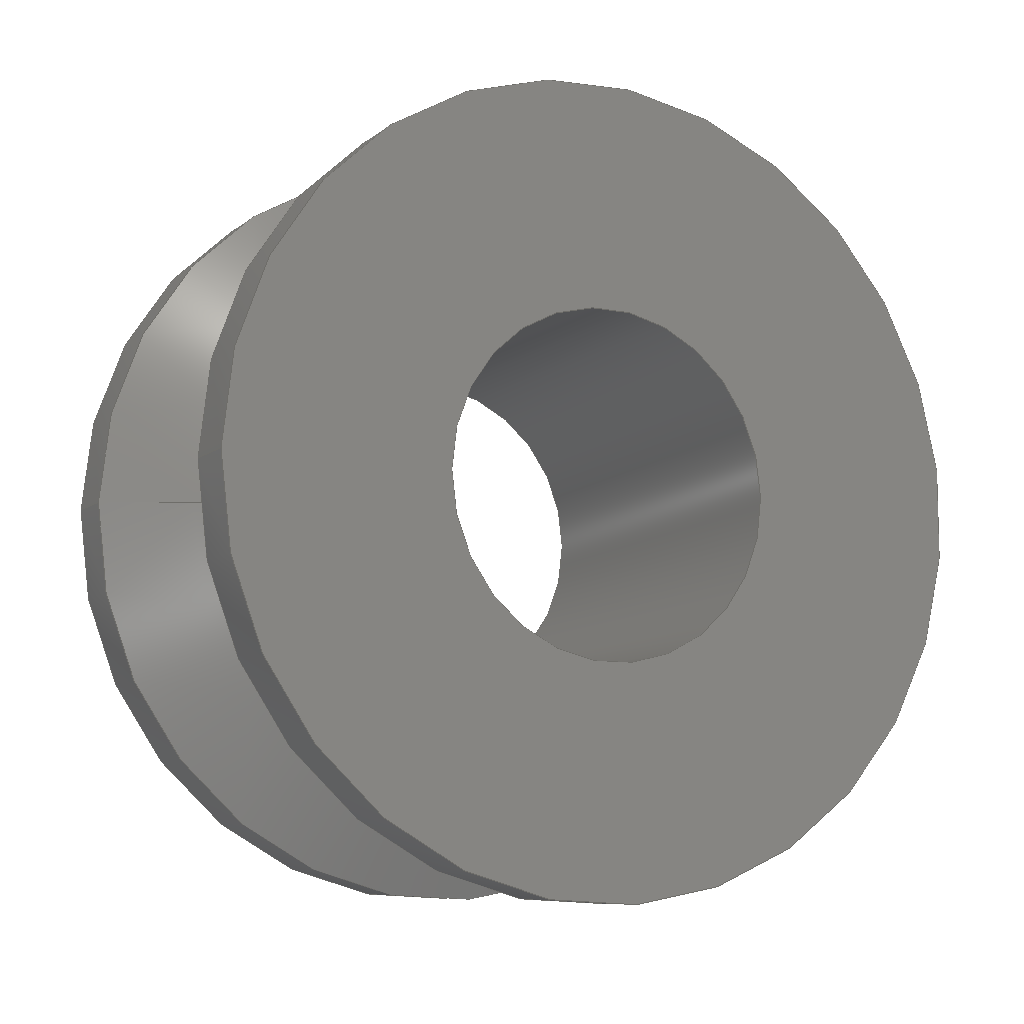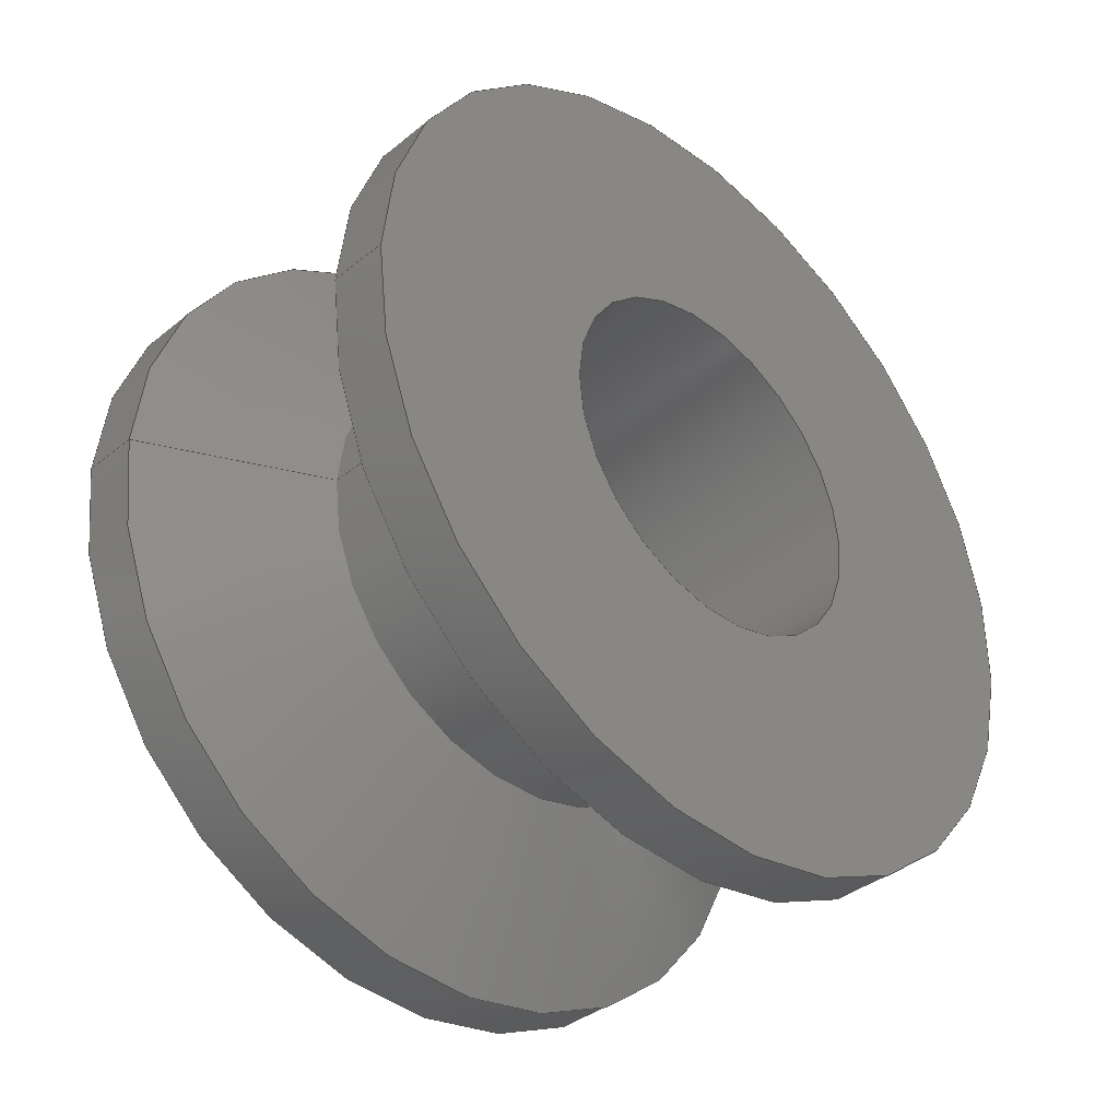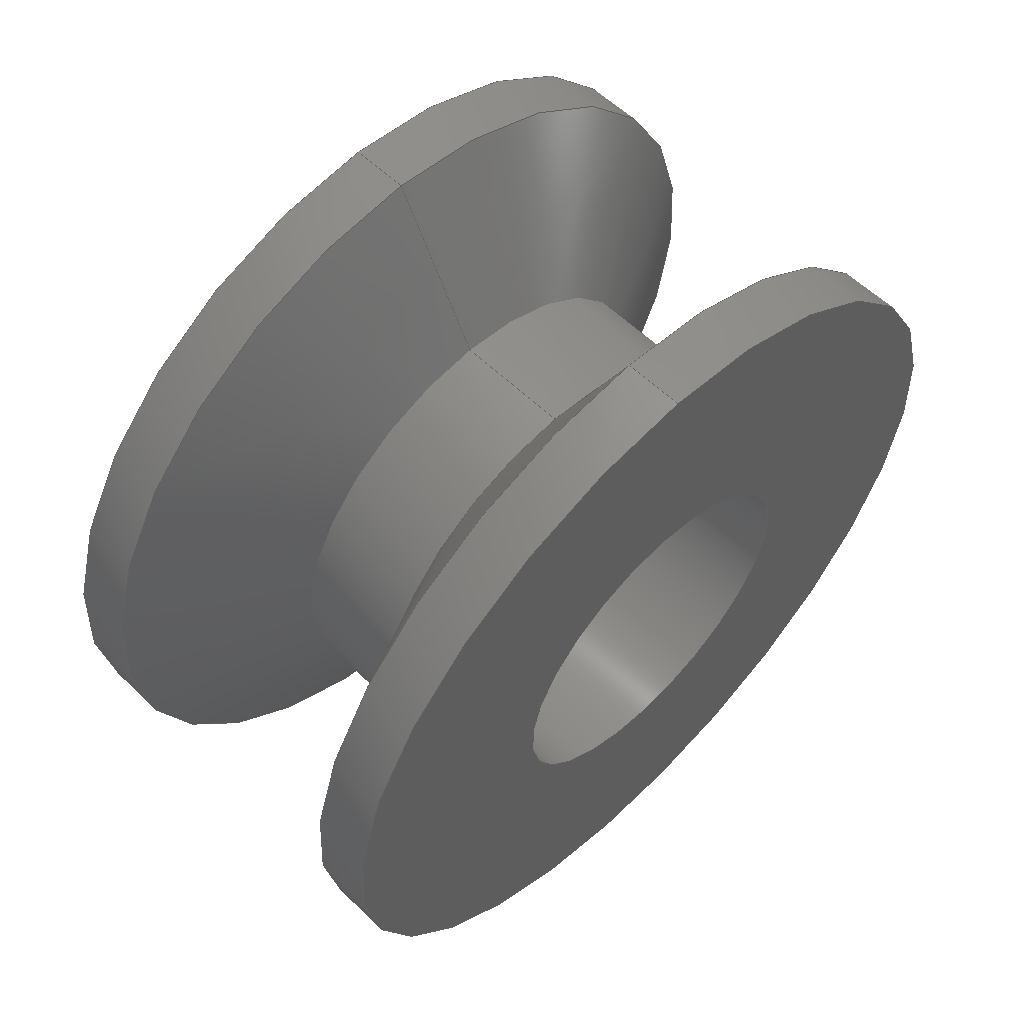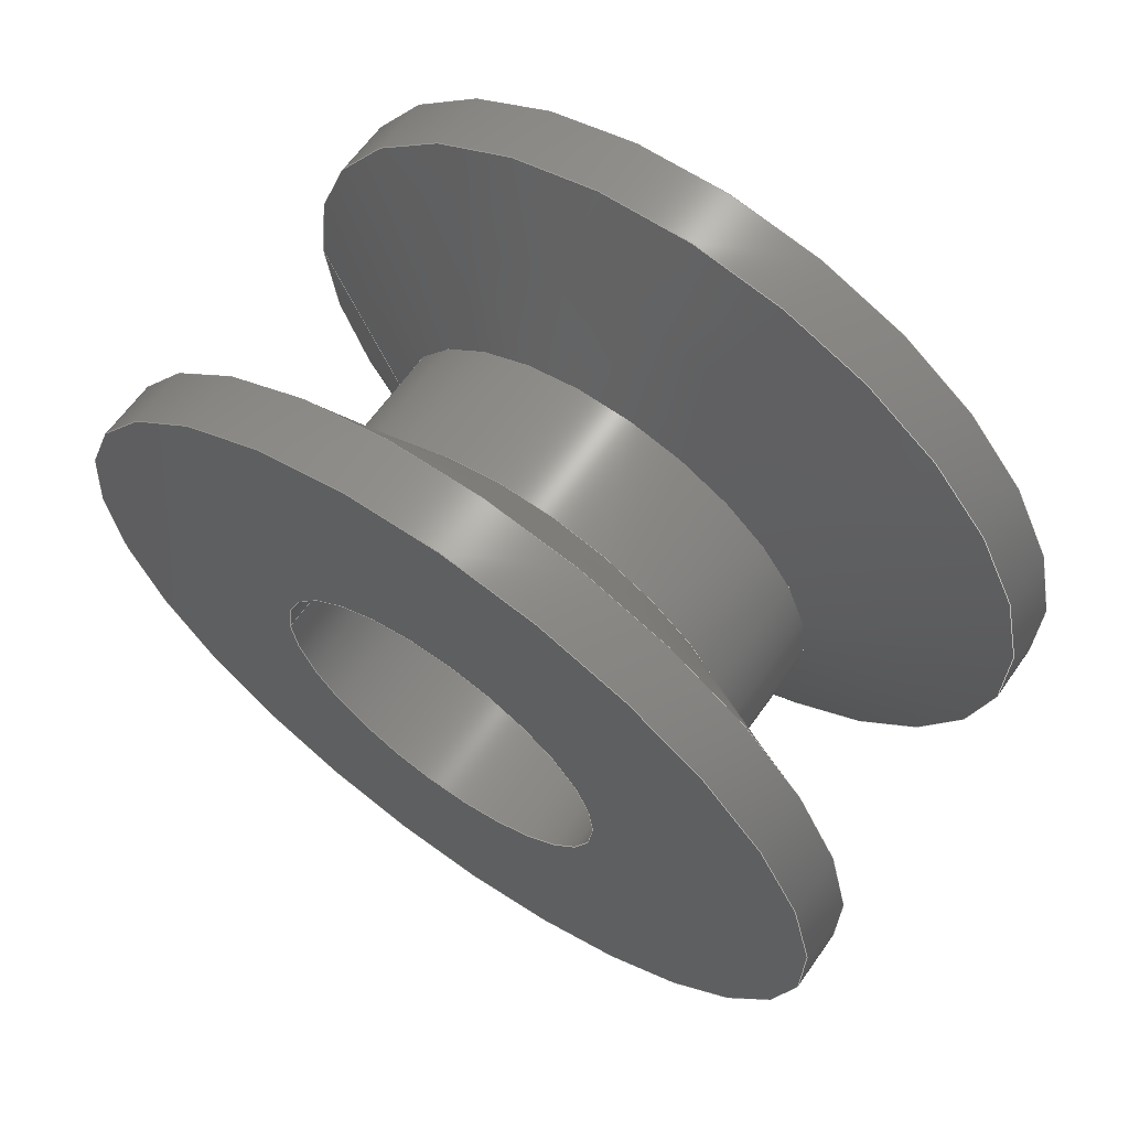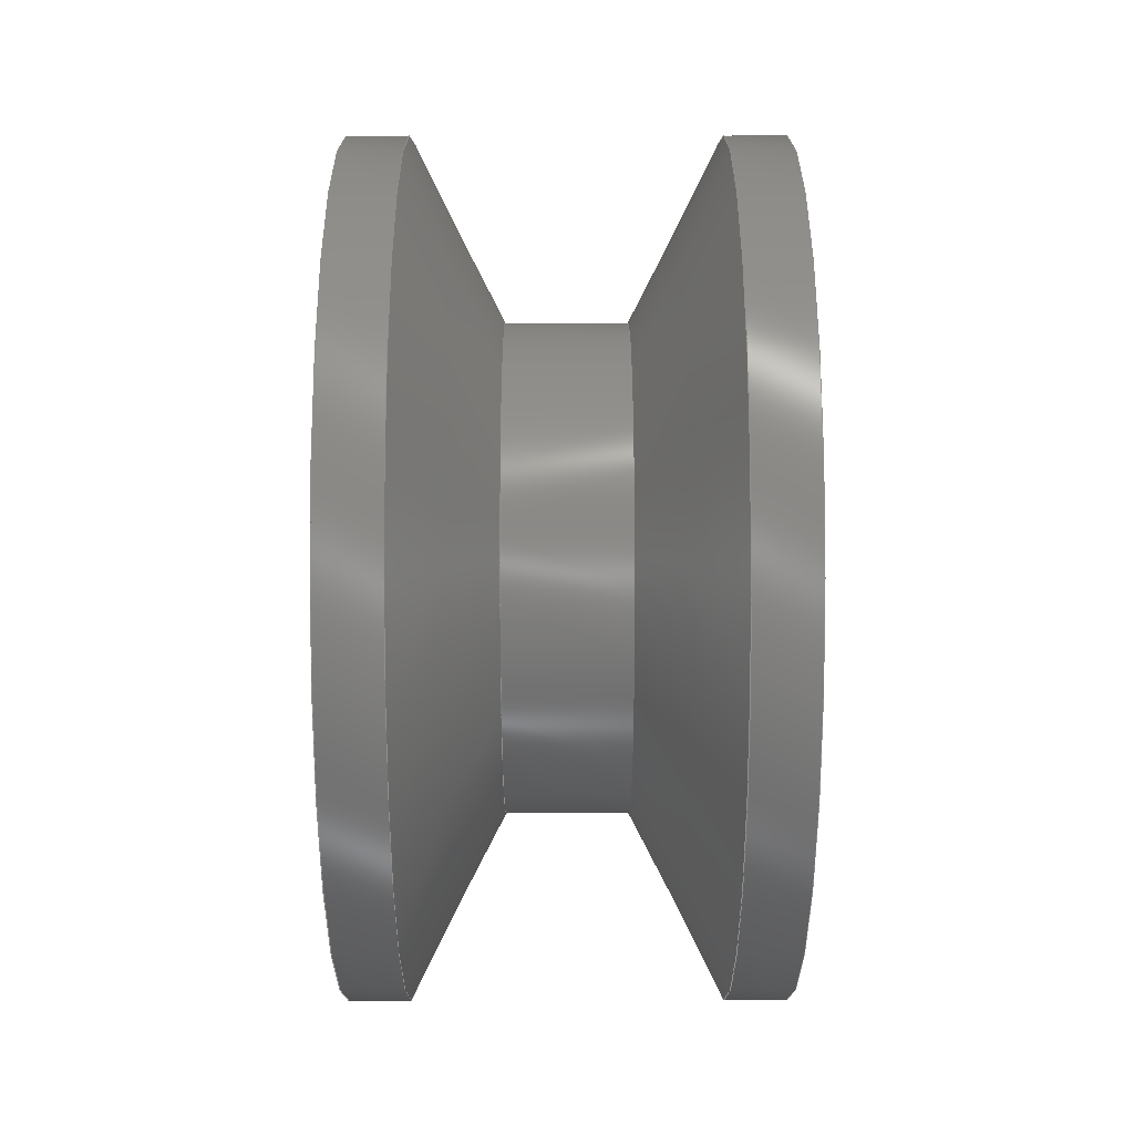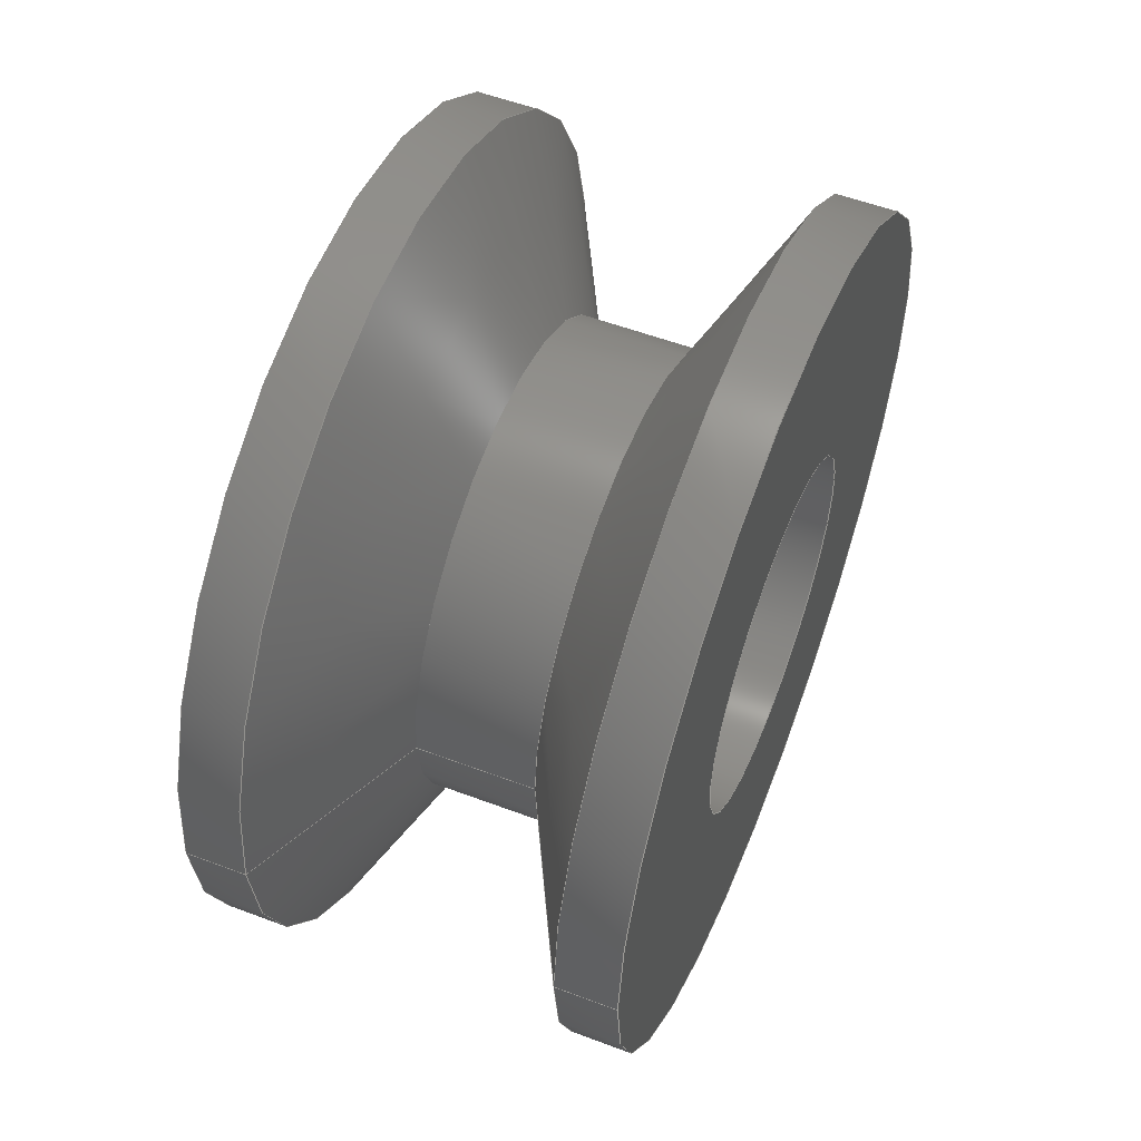
<metadata>
{"format":"step","ext":"stp","renderer":"f3d","projection":"perspective","resolution":1024,"background":"white","views":[{"elev":-8.9,"azim":-118.4,"up":"+Z"},{"elev":-37.5,"azim":-134.3,"up":"+Z"},{"elev":57.9,"azim":-135.1,"up":"+Y"},{"elev":64.9,"azim":-54.5,"up":"+Z"},{"elev":47.8,"azim":-0.1,"up":"+Z"},{"elev":55.4,"azim":-158.4,"up":"+Z"}]}
</metadata>
<code>
ISO-10303-21;
DATA;
#1=MECHANICAL_DESIGN_GEOMETRIC_PRESENTATION_REPRESENTATION('',(#4),#192);
#2=SHAPE_REPRESENTATION_RELATIONSHIP('SRR','None',#199,#3);
#3=ADVANCED_BREP_SHAPE_REPRESENTATION('',(#5),#191);
#4=STYLED_ITEM('',(#208),#5);
#5=MANIFOLD_SOLID_BREP('Solid1',#94);
#6=CONICAL_SURFACE('',#119,5.513,1.104);
#7=CONICAL_SURFACE('',#123,5.513,1.104);
#8=CYLINDRICAL_SURFACE('',#117,7);
#9=CYLINDRICAL_SURFACE('',#121,4.025);
#10=CYLINDRICAL_SURFACE('',#125,7);
#11=CYLINDRICAL_SURFACE('',#129,3.025);
#12=FACE_BOUND('',#29,.T.);
#13=FACE_BOUND('',#31,.T.);
#14=FACE_BOUND('',#33,.T.);
#15=FACE_BOUND('',#35,.T.);
#16=FACE_BOUND('',#37,.T.);
#17=FACE_BOUND('',#39,.T.);
#18=FACE_BOUND('',#41,.T.);
#19=FACE_BOUND('',#43,.T.);
#20=FACE_OUTER_BOUND('',#28,.T.);
#21=FACE_OUTER_BOUND('',#30,.T.);
#22=FACE_OUTER_BOUND('',#32,.T.);
#23=FACE_OUTER_BOUND('',#34,.T.);
#24=FACE_OUTER_BOUND('',#36,.T.);
#25=FACE_OUTER_BOUND('',#38,.T.);
#26=FACE_OUTER_BOUND('',#40,.T.);
#27=FACE_OUTER_BOUND('',#42,.T.);
#28=EDGE_LOOP('',(#68));
#29=EDGE_LOOP('',(#69));
#30=EDGE_LOOP('',(#70));
#31=EDGE_LOOP('',(#71));
#32=EDGE_LOOP('',(#72));
#33=EDGE_LOOP('',(#73));
#34=EDGE_LOOP('',(#74));
#35=EDGE_LOOP('',(#75));
#36=EDGE_LOOP('',(#76));
#37=EDGE_LOOP('',(#77));
#38=EDGE_LOOP('',(#78));
#39=EDGE_LOOP('',(#79));
#40=EDGE_LOOP('',(#80));
#41=EDGE_LOOP('',(#81));
#42=EDGE_LOOP('',(#82));
#43=EDGE_LOOP('',(#83));
#44=CIRCLE('',#115,7);
#45=CIRCLE('',#116,3.025);
#46=CIRCLE('',#118,7);
#47=CIRCLE('',#120,4.025);
#48=CIRCLE('',#122,4.025);
#49=CIRCLE('',#124,7);
#50=CIRCLE('',#126,7);
#51=CIRCLE('',#128,3.025);
#52=VERTEX_POINT('',#166);
#53=VERTEX_POINT('',#168);
#54=VERTEX_POINT('',#171);
#55=VERTEX_POINT('',#174);
#56=VERTEX_POINT('',#177);
#57=VERTEX_POINT('',#180);
#58=VERTEX_POINT('',#183);
#59=VERTEX_POINT('',#186);
#60=EDGE_CURVE('',#52,#52,#44,.T.);
#61=EDGE_CURVE('',#53,#53,#45,.T.);
#62=EDGE_CURVE('',#54,#54,#46,.T.);
#63=EDGE_CURVE('',#55,#55,#47,.T.);
#64=EDGE_CURVE('',#56,#56,#48,.T.);
#65=EDGE_CURVE('',#57,#57,#49,.T.);
#66=EDGE_CURVE('',#58,#58,#50,.T.);
#67=EDGE_CURVE('',#59,#59,#51,.T.);
#68=ORIENTED_EDGE('',*,*,#60,.F.);
#69=ORIENTED_EDGE('',*,*,#61,.T.);
#70=ORIENTED_EDGE('',*,*,#60,.T.);
#71=ORIENTED_EDGE('',*,*,#62,.F.);
#72=ORIENTED_EDGE('',*,*,#62,.T.);
#73=ORIENTED_EDGE('',*,*,#63,.F.);
#74=ORIENTED_EDGE('',*,*,#63,.T.);
#75=ORIENTED_EDGE('',*,*,#64,.F.);
#76=ORIENTED_EDGE('',*,*,#64,.T.);
#77=ORIENTED_EDGE('',*,*,#65,.F.);
#78=ORIENTED_EDGE('',*,*,#65,.T.);
#79=ORIENTED_EDGE('',*,*,#66,.F.);
#80=ORIENTED_EDGE('',*,*,#66,.T.);
#81=ORIENTED_EDGE('',*,*,#67,.F.);
#82=ORIENTED_EDGE('',*,*,#67,.T.);
#83=ORIENTED_EDGE('',*,*,#61,.F.);
#84=PLANE('',#114);
#85=PLANE('',#127);
#86=ADVANCED_FACE('',(#20,#12),#84,.T.);
#87=ADVANCED_FACE('',(#21,#13),#8,.T.);
#88=ADVANCED_FACE('',(#22,#14),#6,.T.);
#89=ADVANCED_FACE('',(#23,#15),#9,.T.);
#90=ADVANCED_FACE('',(#24,#16),#7,.T.);
#91=ADVANCED_FACE('',(#25,#17),#10,.T.);
#92=ADVANCED_FACE('',(#26,#18),#85,.T.);
#93=ADVANCED_FACE('',(#27,#19),#11,.F.);
#94=CLOSED_SHELL('',(#86,#87,#88,#89,#90,#91,#92,#93));
#95=DERIVED_UNIT_ELEMENT(#97,0);
#96=DERIVED_UNIT_ELEMENT(#194,0);
#97=(
MASS_UNIT()
NAMED_UNIT(*)
SI_UNIT($,.GRAM.)
);
#98=DERIVED_UNIT((#95,#96));
#99=MEASURE_REPRESENTATION_ITEM('density measure',
POSITIVE_RATIO_MEASURE(1),#98);
#100=PROPERTY_DEFINITION_REPRESENTATION(#105,#102);
#101=PROPERTY_DEFINITION_REPRESENTATION(#106,#103);
#102=REPRESENTATION('material name',(#104),#191);
#103=REPRESENTATION('density',(#99),#191);
#104=DESCRIPTIVE_REPRESENTATION_ITEM('Generic','Generic');
#105=PROPERTY_DEFINITION('material property','material name',#201);
#106=PROPERTY_DEFINITION('material property','density of part',#201);
#107=DATE_TIME_ROLE('creation_date');
#108=APPLIED_DATE_AND_TIME_ASSIGNMENT(#109,#107,(#201));
#109=DATE_AND_TIME(#110,#111);
#110=CALENDAR_DATE(2017,11,12);
#111=LOCAL_TIME(21,37,11,#112);
#112=COORDINATED_UNIVERSAL_TIME_OFFSET(0,0,.BEHIND.);
#113=AXIS2_PLACEMENT_3D('placement',#164,#130,#131);
#114=AXIS2_PLACEMENT_3D('',#165,#132,#133);
#115=AXIS2_PLACEMENT_3D('',#167,#134,#135);
#116=AXIS2_PLACEMENT_3D('',#169,#136,#137);
#117=AXIS2_PLACEMENT_3D('',#170,#138,#139);
#118=AXIS2_PLACEMENT_3D('',#172,#140,#141);
#119=AXIS2_PLACEMENT_3D('',#173,#142,#143);
#120=AXIS2_PLACEMENT_3D('',#175,#144,#145);
#121=AXIS2_PLACEMENT_3D('',#176,#146,#147);
#122=AXIS2_PLACEMENT_3D('',#178,#148,#149);
#123=AXIS2_PLACEMENT_3D('',#179,#150,#151);
#124=AXIS2_PLACEMENT_3D('',#181,#152,#153);
#125=AXIS2_PLACEMENT_3D('',#182,#154,#155);
#126=AXIS2_PLACEMENT_3D('',#184,#156,#157);
#127=AXIS2_PLACEMENT_3D('',#185,#158,#159);
#128=AXIS2_PLACEMENT_3D('',#187,#160,#161);
#129=AXIS2_PLACEMENT_3D('',#188,#162,#163);
#130=DIRECTION('axis',(0,0,1));
#131=DIRECTION('refdir',(1,0,0));
#132=DIRECTION('center_axis',(-1,0,0));
#133=DIRECTION('ref_axis',(0,0,1));
#134=DIRECTION('center_axis',(1,0,0));
#135=DIRECTION('ref_axis',(0,0,-1));
#136=DIRECTION('center_axis',(1,0,0));
#137=DIRECTION('ref_axis',(0,0,-1));
#138=DIRECTION('center_axis',(1,0,0));
#139=DIRECTION('ref_axis',(0,1,0));
#140=DIRECTION('center_axis',(1,0,0));
#141=DIRECTION('ref_axis',(0,0,-1));
#142=DIRECTION('center_axis',(-1,0,0));
#143=DIRECTION('ref_axis',(0,1,0));
#144=DIRECTION('center_axis',(1,0,0));
#145=DIRECTION('ref_axis',(0,0,-1));
#146=DIRECTION('center_axis',(1,0,0));
#147=DIRECTION('ref_axis',(0,1,0));
#148=DIRECTION('center_axis',(1,0,0));
#149=DIRECTION('ref_axis',(0,0,-1));
#150=DIRECTION('center_axis',(1,0,0));
#151=DIRECTION('ref_axis',(0,1,0));
#152=DIRECTION('center_axis',(1,0,0));
#153=DIRECTION('ref_axis',(0,0,-1));
#154=DIRECTION('center_axis',(1,0,0));
#155=DIRECTION('ref_axis',(0,1,0));
#156=DIRECTION('center_axis',(1,0,0));
#157=DIRECTION('ref_axis',(0,0,-1));
#158=DIRECTION('center_axis',(1,0,0));
#159=DIRECTION('ref_axis',(0,0,-1));
#160=DIRECTION('center_axis',(1,0,0));
#161=DIRECTION('ref_axis',(0,0,-1));
#162=DIRECTION('center_axis',(1,0,0));
#163=DIRECTION('ref_axis',(0,1,0));
#164=CARTESIAN_POINT('',(0,0,0));
#165=CARTESIAN_POINT('Origin',(-3.5,7,0));
#166=CARTESIAN_POINT('',(-3.5,7,0));
#167=CARTESIAN_POINT('Origin',(-3.5,0,0));
#168=CARTESIAN_POINT('',(-3.5,3.025,0));
#169=CARTESIAN_POINT('Origin',(-3.5,0,0));
#170=CARTESIAN_POINT('Origin',(-3,0,0));
#171=CARTESIAN_POINT('',(-2.5,7,0));
#172=CARTESIAN_POINT('Origin',(-2.5,0,0));
#173=CARTESIAN_POINT('Origin',(-1.75,0,0));
#174=CARTESIAN_POINT('',(-1,4.025,0));
#175=CARTESIAN_POINT('Origin',(-1,0,0));
#176=CARTESIAN_POINT('Origin',(-1.943e-15,0,0));
#177=CARTESIAN_POINT('',(1,4.025,0));
#178=CARTESIAN_POINT('Origin',(1,0,0));
#179=CARTESIAN_POINT('Origin',(1.75,0,0));
#180=CARTESIAN_POINT('',(2.5,7,0));
#181=CARTESIAN_POINT('Origin',(2.5,0,0));
#182=CARTESIAN_POINT('Origin',(3,0,0));
#183=CARTESIAN_POINT('',(3.5,7,0));
#184=CARTESIAN_POINT('Origin',(3.5,0,0));
#185=CARTESIAN_POINT('Origin',(3.5,3.025,0));
#186=CARTESIAN_POINT('',(3.5,3.025,0));
#187=CARTESIAN_POINT('Origin',(3.5,0,0));
#188=CARTESIAN_POINT('Origin',(-1.11e-15,0,0));
#189=UNCERTAINTY_MEASURE_WITH_UNIT(LENGTH_MEASURE(0.01),#193,
'DISTANCE_ACCURACY_VALUE',
'Maximum model space distance between geometric entities at asserted c
onnectivities');
#190=UNCERTAINTY_MEASURE_WITH_UNIT(LENGTH_MEASURE(0.01),#193,
'DISTANCE_ACCURACY_VALUE',
'Maximum model space distance between geometric entities at asserted c
onnectivities');
#191=(
GEOMETRIC_REPRESENTATION_CONTEXT(3)
GLOBAL_UNCERTAINTY_ASSIGNED_CONTEXT((#189))
GLOBAL_UNIT_ASSIGNED_CONTEXT((#193,#196,#195))
REPRESENTATION_CONTEXT('','3D')
);
#192=(
GEOMETRIC_REPRESENTATION_CONTEXT(3)
GLOBAL_UNCERTAINTY_ASSIGNED_CONTEXT((#190))
GLOBAL_UNIT_ASSIGNED_CONTEXT((#193,#196,#195))
REPRESENTATION_CONTEXT('','3D')
);
#193=(
LENGTH_UNIT()
NAMED_UNIT(*)
SI_UNIT(.MILLI.,.METRE.)
);
#194=(
LENGTH_UNIT()
NAMED_UNIT(*)
SI_UNIT(.CENTI.,.METRE.)
);
#195=(
NAMED_UNIT(*)
SI_UNIT($,.STERADIAN.)
SOLID_ANGLE_UNIT()
);
#196=(
NAMED_UNIT(*)
PLANE_ANGLE_UNIT()
SI_UNIT($,.RADIAN.)
);
#197=SHAPE_DEFINITION_REPRESENTATION(#198,#199);
#198=PRODUCT_DEFINITION_SHAPE('',$,#201);
#199=SHAPE_REPRESENTATION('',(#113),#191);
#200=PRODUCT_DEFINITION_CONTEXT('part definition',#205,'design');
#201=PRODUCT_DEFINITION('Crane Idler','Crane Idler',#202,#200);
#202=PRODUCT_DEFINITION_FORMATION('',$,#207);
#203=PRODUCT_RELATED_PRODUCT_CATEGORY('Crane Idler','Crane Idler',(#207));
#204=APPLICATION_PROTOCOL_DEFINITION('international standard',
'automotive_design',2009,#205);
#205=APPLICATION_CONTEXT(
'Core Data for Automotive Mechanical Design Process');
#206=PRODUCT_CONTEXT('part definition',#205,'mechanical');
#207=PRODUCT('Crane Idler','Crane Idler',$,(#206));
#208=PRESENTATION_STYLE_ASSIGNMENT((#209));
#209=SURFACE_STYLE_USAGE(.BOTH.,#210);
#210=SURFACE_SIDE_STYLE('',(#211));
#211=SURFACE_STYLE_FILL_AREA(#212);
#212=FILL_AREA_STYLE('',(#213));
#213=FILL_AREA_STYLE_COLOUR('',#214);
#214=COLOUR_RGB('',0.749,0.749,0.749);
ENDSEC;
END-ISO-10303-21;

</code>
